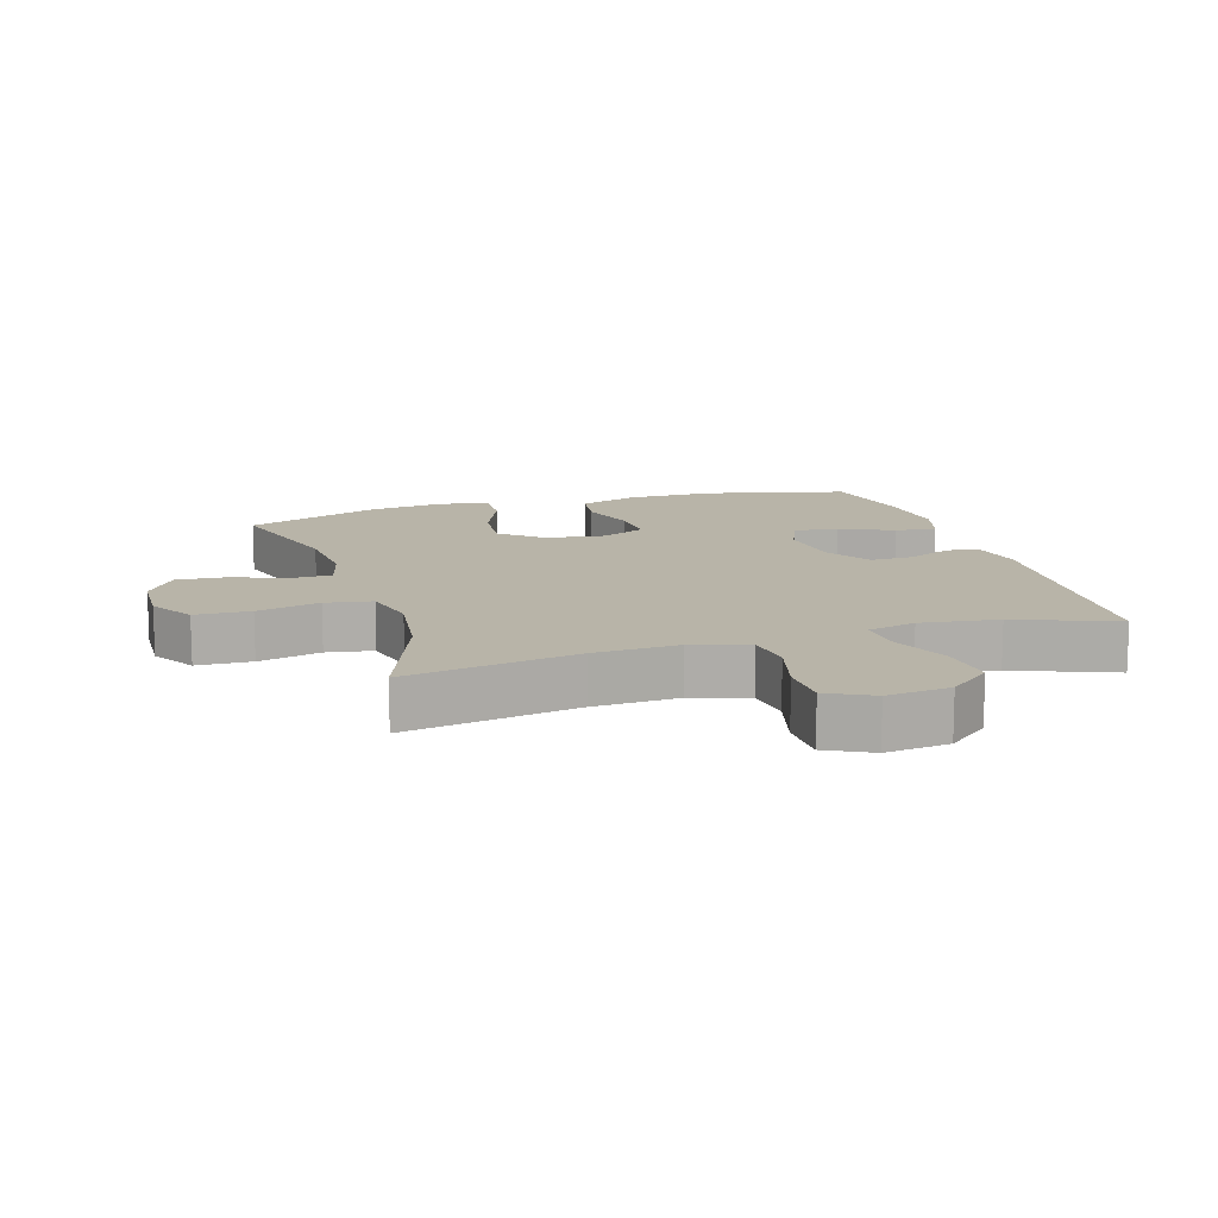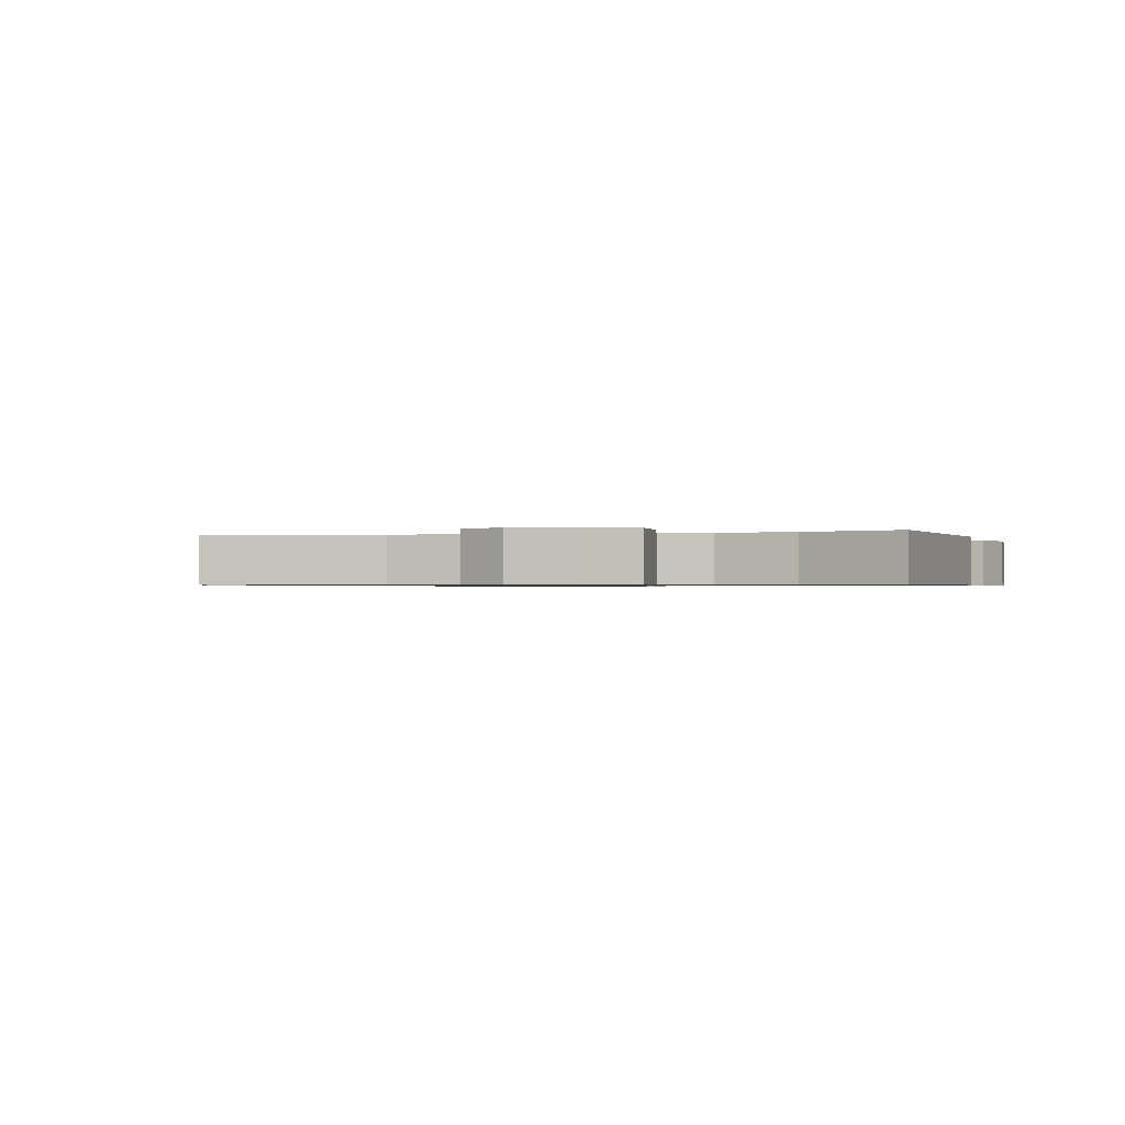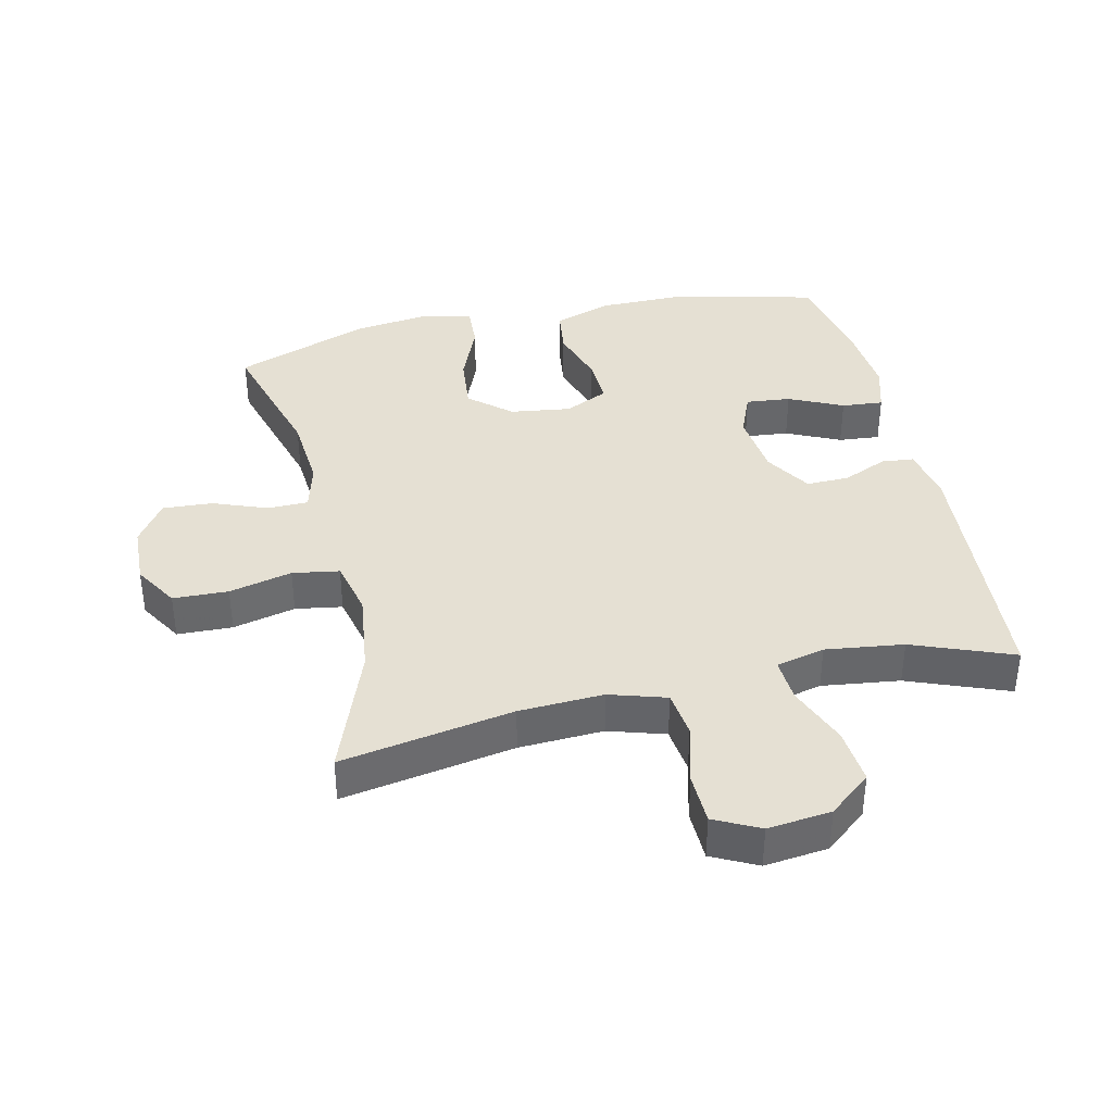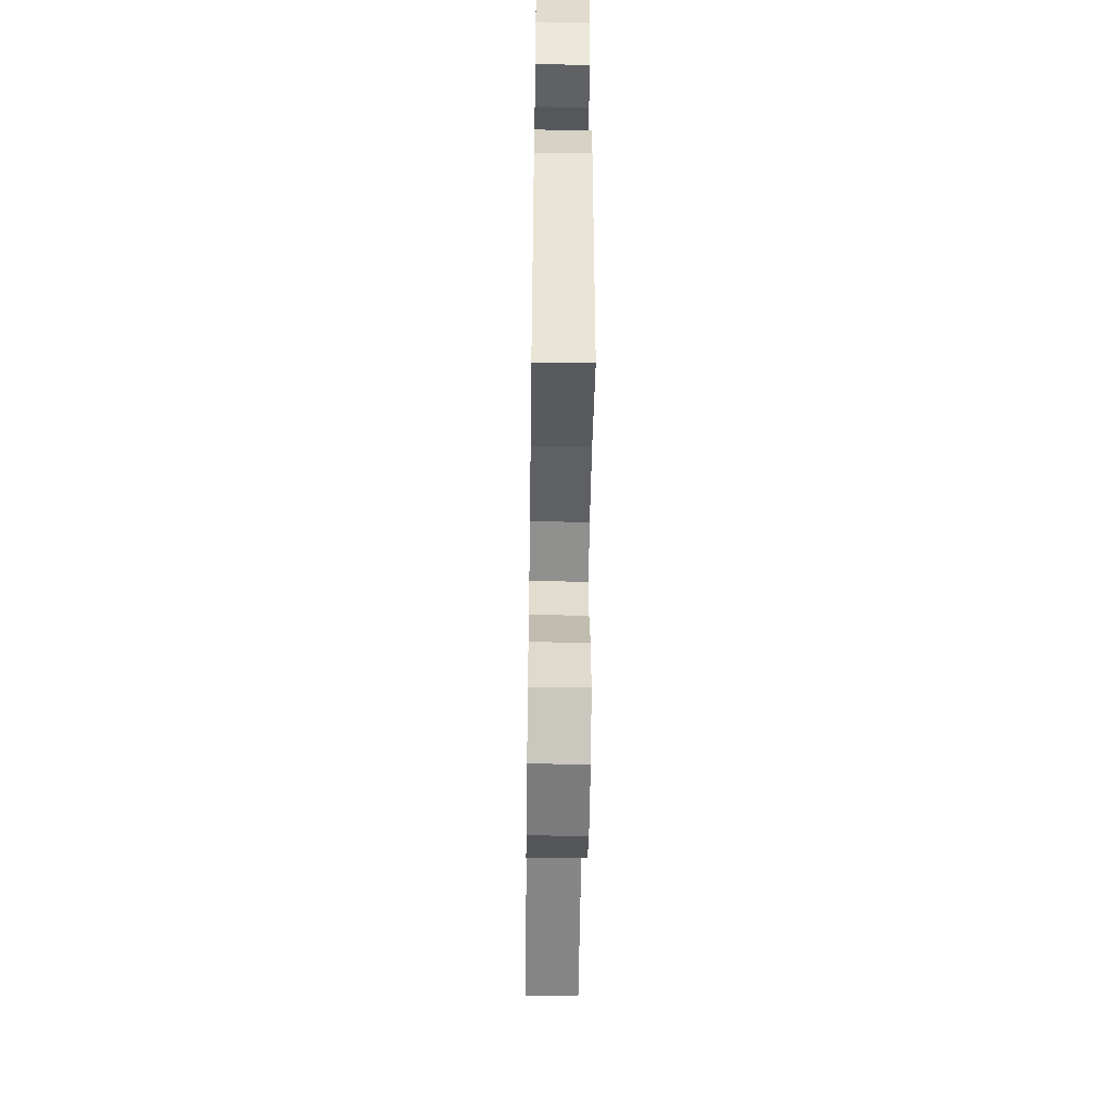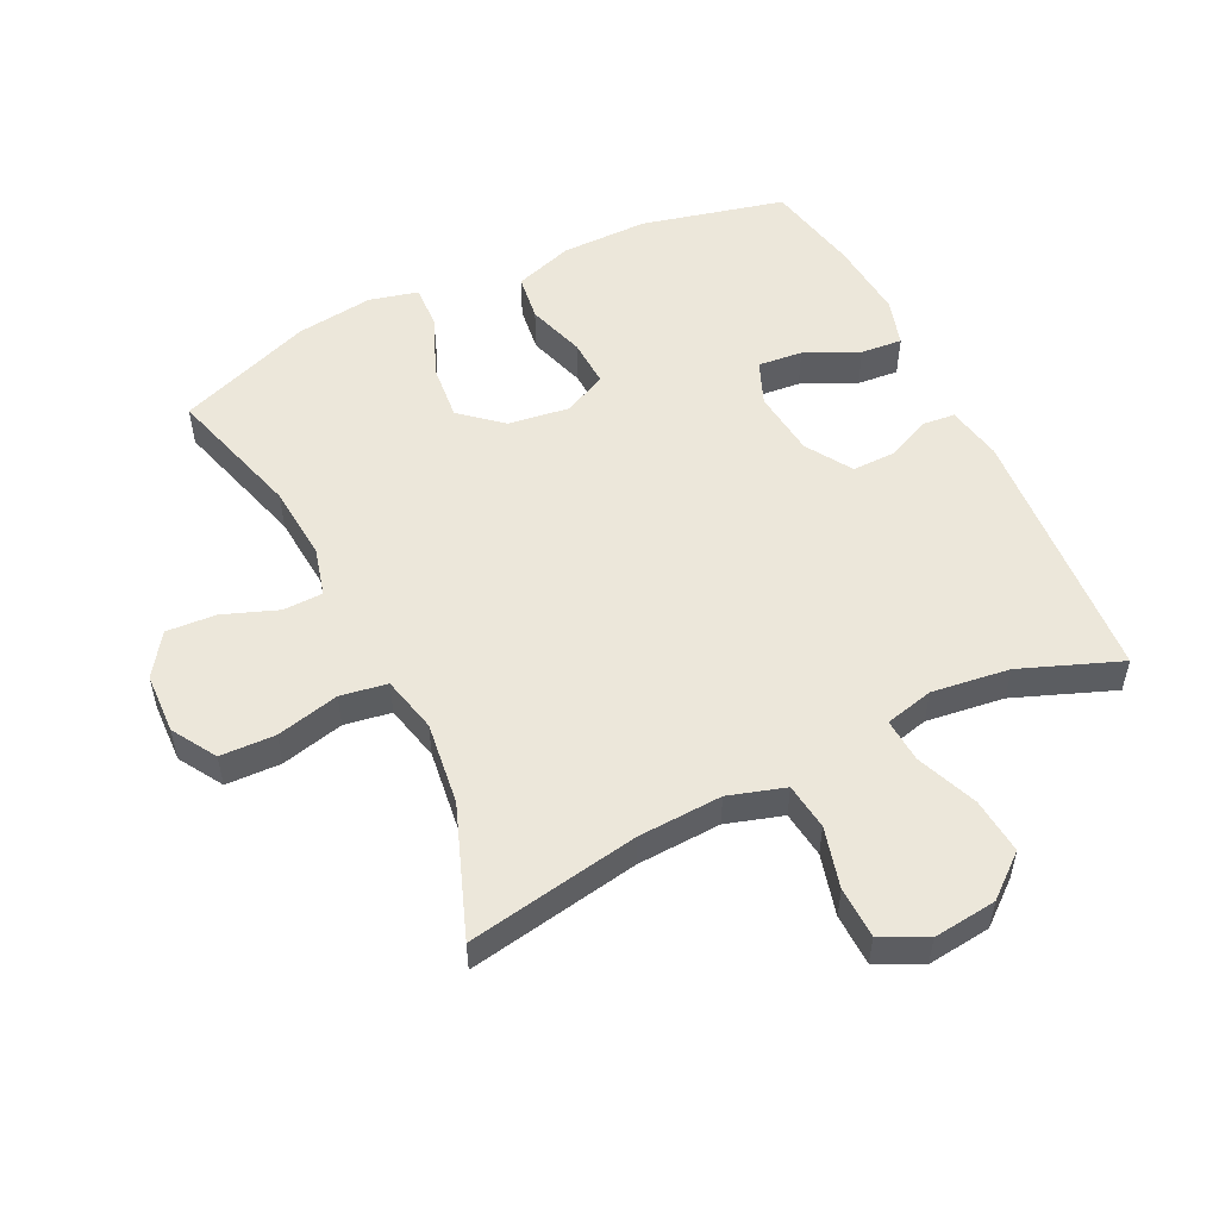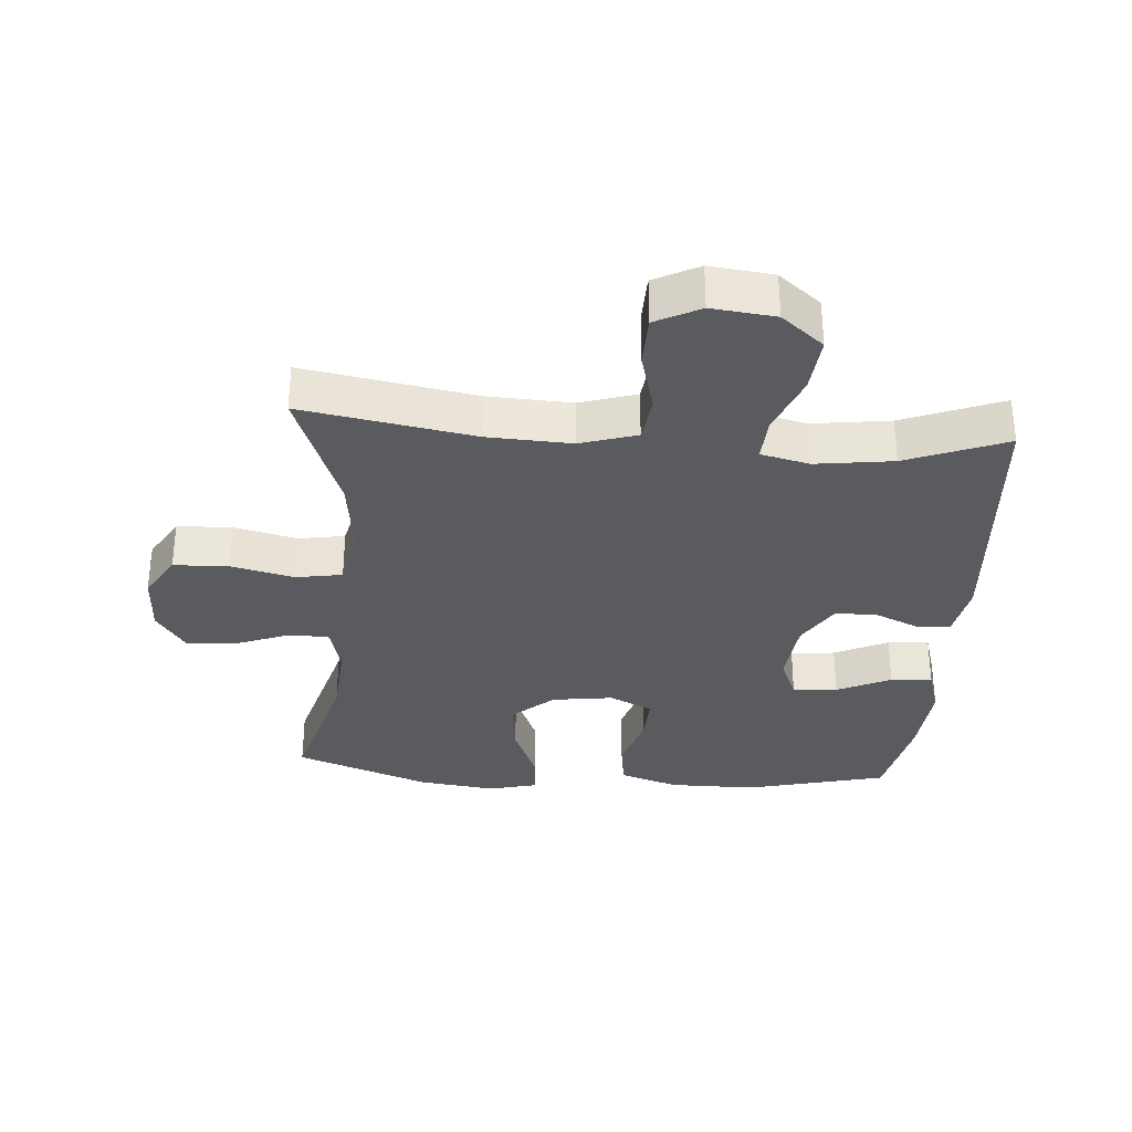
<metadata>
{"format":"obj","ext":"obj","renderer":"f3d","projection":"perspective","resolution":1024,"background":"white","views":[{"elev":13.0,"azim":162.8,"up":"+Y"},{"elev":-0.7,"azim":-163.1,"up":"+Y"},{"elev":38.2,"azim":167.0,"up":"+Y"},{"elev":-52.1,"azim":-90.8,"up":"+Z"},{"elev":53.1,"azim":153.8,"up":"+Y"},{"elev":-32.8,"azim":175.7,"up":"+Y"}]}
</metadata>
<code>
v -0.5 0.07 0.5
v -0.28 0.07 0.554
v -0.145 0.07 0.554
v -0.054 0.07 0.524
v -0.044 0.07 0.452
v -0.072 0.07 0.362
v -0.075 0.07 0.288
v -0.008 0.07 0.256
v 0.086 0.07 0.269
v 0.149 0.07 0.324
v 0.14 0.07 0.411
v 0.101 0.07 0.505
v 0.097 0.07 0.573
v 0.172 0.07 0.592
v 0.291 0.07 0.577
v 0.5 0.07 0.5
v 0.44 0.07 0.289
v 0.431 0.07 0.172
v 0.451 0.07 0.097
v 0.513 0.07 0.096
v 0.597 0.07 0.128
v 0.674 0.07 0.133
v 0.719 0.07 0.068
v 0.723 0.07 -0.026
v 0.682 0.07 -0.094
v 0.597 0.07 -0.097
v 0.5 0.07 -0.074
v 0.428 0.07 -0.086
v 0.408 0.07 -0.173
v 0.425 0.07 -0.301
v 0.5 0.07 -0.5
v 0.235 0.07 -0.454
v 0.105 0.07 -0.448
v 0.018 0.07 -0.475
v 0.009 0.07 -0.547
v 0.034 0.07 -0.641
v 0.032 0.07 -0.72
v -0.037 0.07 -0.755
v -0.135 0.07 -0.744
v -0.2 0.07 -0.691
v -0.192 0.07 -0.604
v -0.155 0.07 -0.51
v -0.151 0.07 -0.442
v -0.226 0.07 -0.424
v -0.346 0.07 -0.44
v -0.5 0.07 -0.5
v -0.53 0.07 -0.093
v -0.514 0.07 -0.007
v -0.464 0.07 -0.002
v -0.395 0.07 -0.032
v -0.329 0.07 -0.033
v -0.285 0.07 0.038
v -0.274 0.07 0.141
v -0.302 0.07 0.209
v -0.371 0.07 0.202
v -0.454 0.07 0.163
v -0.518 0.07 0.157
v -0.54 0.07 0.231
v -0.53 0.07 0.352
v -0.5 0 0.5
v -0.28 0 0.554
v -0.145 0 0.554
v -0.054 0 0.524
v -0.044 0 0.452
v -0.072 0 0.362
v -0.075 0 0.288
v -0.008 0 0.256
v 0.086 0 0.269
v 0.149 0 0.324
v 0.14 0 0.411
v 0.101 0 0.505
v 0.097 0 0.573
v 0.172 0 0.592
v 0.291 0 0.577
v 0.5 0 0.5
v 0.44 0 0.289
v 0.431 0 0.172
v 0.451 0 0.097
v 0.513 0 0.096
v 0.597 0 0.128
v 0.674 0 0.133
v 0.719 0 0.068
v 0.723 0 -0.026
v 0.682 0 -0.094
v 0.597 0 -0.097
v 0.5 0 -0.074
v 0.428 0 -0.086
v 0.408 0 -0.173
v 0.425 0 -0.301
v 0.5 0 -0.5
v 0.235 0 -0.454
v 0.105 0 -0.448
v 0.018 0 -0.475
v 0.009 0 -0.547
v 0.034 0 -0.641
v 0.032 0 -0.72
v -0.037 0 -0.755
v -0.135 0 -0.744
v -0.2 0 -0.691
v -0.192 0 -0.604
v -0.155 0 -0.51
v -0.151 0 -0.442
v -0.226 0 -0.424
v -0.346 0 -0.44
v -0.5 0 -0.5
v -0.53 0 -0.093
v -0.514 0 -0.007
v -0.464 0 -0.002
v -0.395 0 -0.032
v -0.329 0 -0.033
v -0.285 0 0.038
v -0.274 0 0.141
v -0.302 0 0.209
v -0.371 0 0.202
v -0.454 0 0.163
v -0.518 0 0.157
v -0.54 0 0.231
v -0.53 0 0.352
f 4 5 6
f 3 4 6
f 2 3 6
f 1 2 6
f 59 1 6
f 58 59 6
f 57 58 6
f 56 57 6
f 55 56 6
f 54 55 6 7
f 53 54 7 8
f 52 53 8 9
f 51 52 9
f 48 49 50
f 47 48 50
f 46 47 50
f 45 46 50
f 44 45 50 51
f 43 44 51 9
f 40 41 42
f 39 40 42
f 38 39 42
f 37 38 42
f 36 37 42
f 35 36 42
f 42 43 9
f 35 42 9
f 34 35 9
f 30 31 32
f 29 30 32 33
f 34 9 10
f 33 34 10
f 29 33 10
f 28 29 10
f 25 26 27
f 24 25 27
f 23 24 27
f 22 23 27
f 21 22 27
f 20 21 27
f 19 20 27 28
f 15 16 17
f 14 15 17
f 13 14 17
f 12 13 17
f 11 12 17
f 11 17 18
f 18 19 28
f 11 18 28
f 10 11 28
f 65 64 63
f 65 63 62
f 65 62 61
f 65 61 60
f 65 60 118
f 65 118 117
f 65 117 116
f 65 116 115
f 65 115 114
f 66 65 114 113
f 67 66 113 112
f 68 67 112 111
f 68 111 110
f 109 108 107
f 109 107 106
f 109 106 105
f 109 105 104
f 110 109 104 103
f 68 110 103 102
f 101 100 99
f 101 99 98
f 101 98 97
f 101 97 96
f 101 96 95
f 101 95 94
f 68 102 101
f 68 101 94
f 68 94 93
f 91 90 89
f 92 91 89 88
f 69 68 93
f 69 93 92
f 69 92 88
f 69 88 87
f 86 85 84
f 86 84 83
f 86 83 82
f 86 82 81
f 86 81 80
f 86 80 79
f 87 86 79 78
f 76 75 74
f 76 74 73
f 76 73 72
f 76 72 71
f 76 71 70
f 77 76 70
f 87 78 77
f 87 77 70
f 87 70 69
f 1 60 61 2
f 2 61 62 3
f 3 62 63 4
f 4 63 64 5
f 5 64 65 6
f 6 65 66 7
f 7 66 67 8
f 8 67 68 9
f 9 68 69 10
f 10 69 70 11
f 11 70 71 12
f 12 71 72 13
f 13 72 73 14
f 14 73 74 15
f 15 74 75 16
f 16 75 76 17
f 17 76 77 18
f 18 77 78 19
f 19 78 79 20
f 20 79 80 21
f 21 80 81 22
f 22 81 82 23
f 23 82 83 24
f 24 83 84 25
f 25 84 85 26
f 26 85 86 27
f 27 86 87 28
f 28 87 88 29
f 29 88 89 30
f 30 89 90 31
f 31 90 91 32
f 32 91 92 33
f 33 92 93 34
f 34 93 94 35
f 35 94 95 36
f 36 95 96 37
f 37 96 97 38
f 38 97 98 39
f 39 98 99 40
f 40 99 100 41
f 41 100 101 42
f 42 101 102 43
f 43 102 103 44
f 44 103 104 45
f 45 104 105 46
f 46 105 106 47
f 47 106 107 48
f 48 107 108 49
f 49 108 109 50
f 50 109 110 51
f 51 110 111 52
f 52 111 112 53
f 53 112 113 54
f 54 113 114 55
f 55 114 115 56
f 56 115 116 57
f 57 116 117 58
f 58 117 118 59
f 59 118 60 1

</code>
